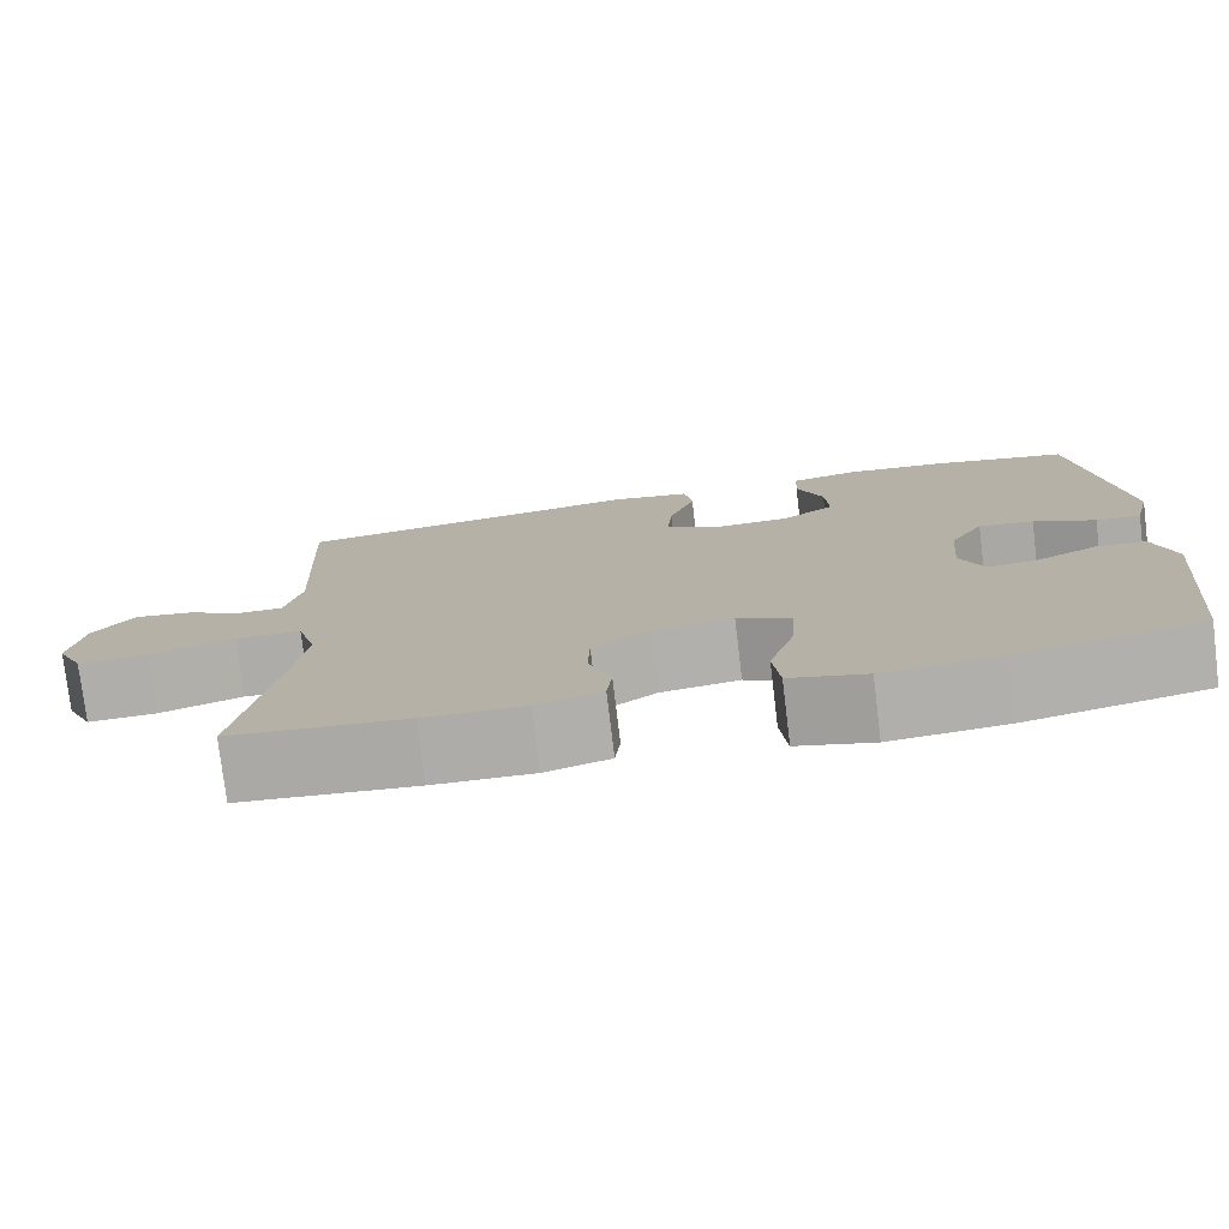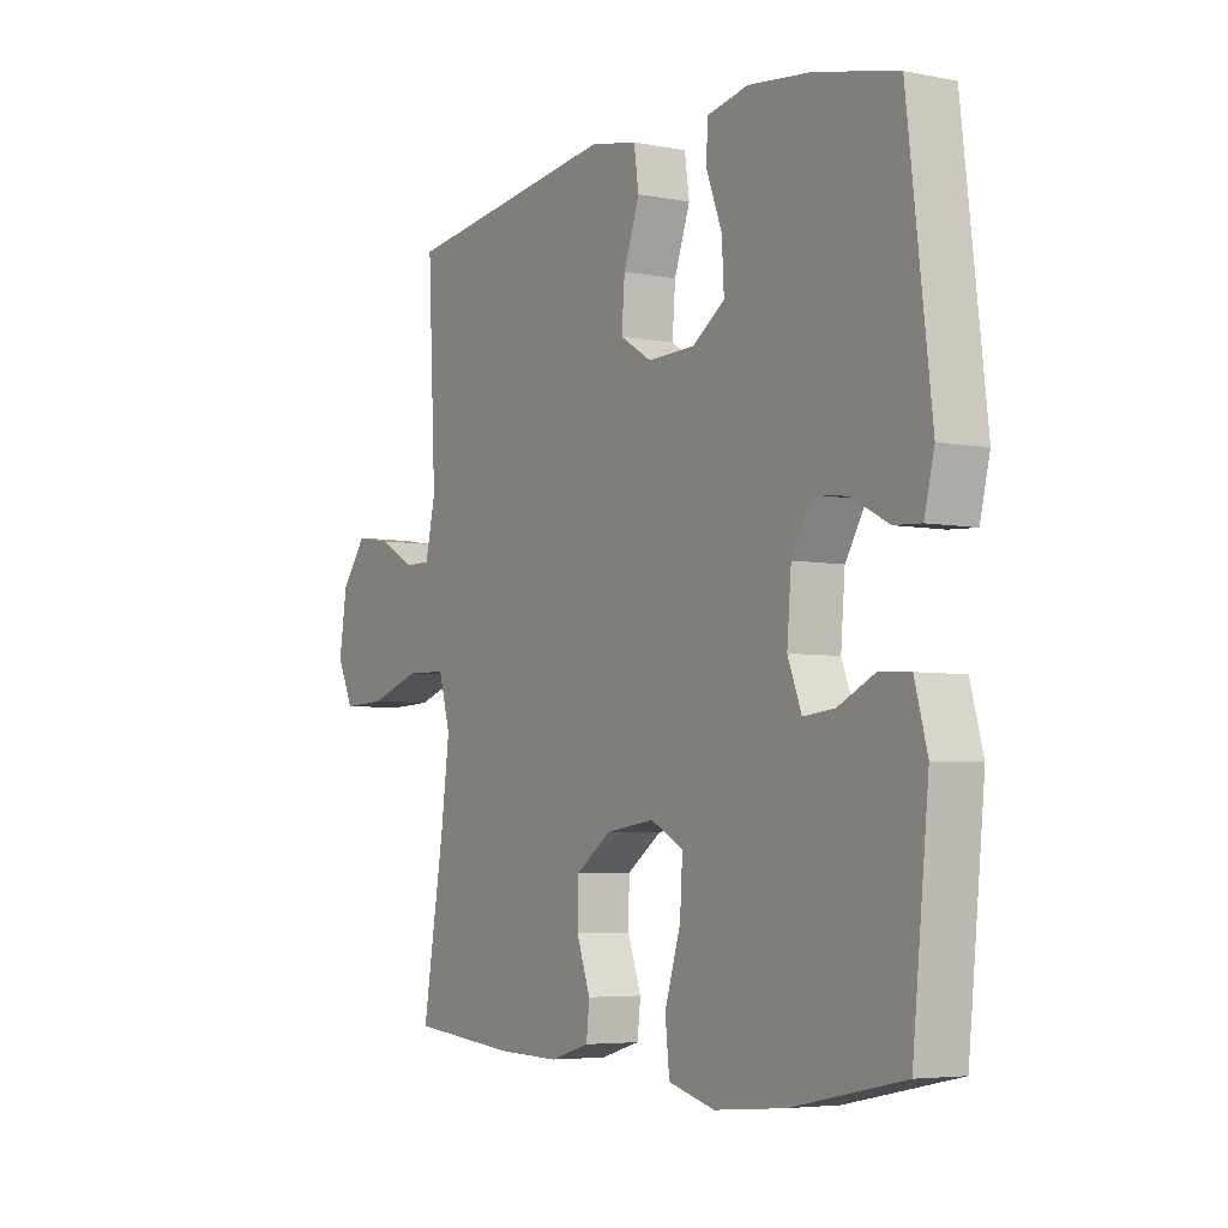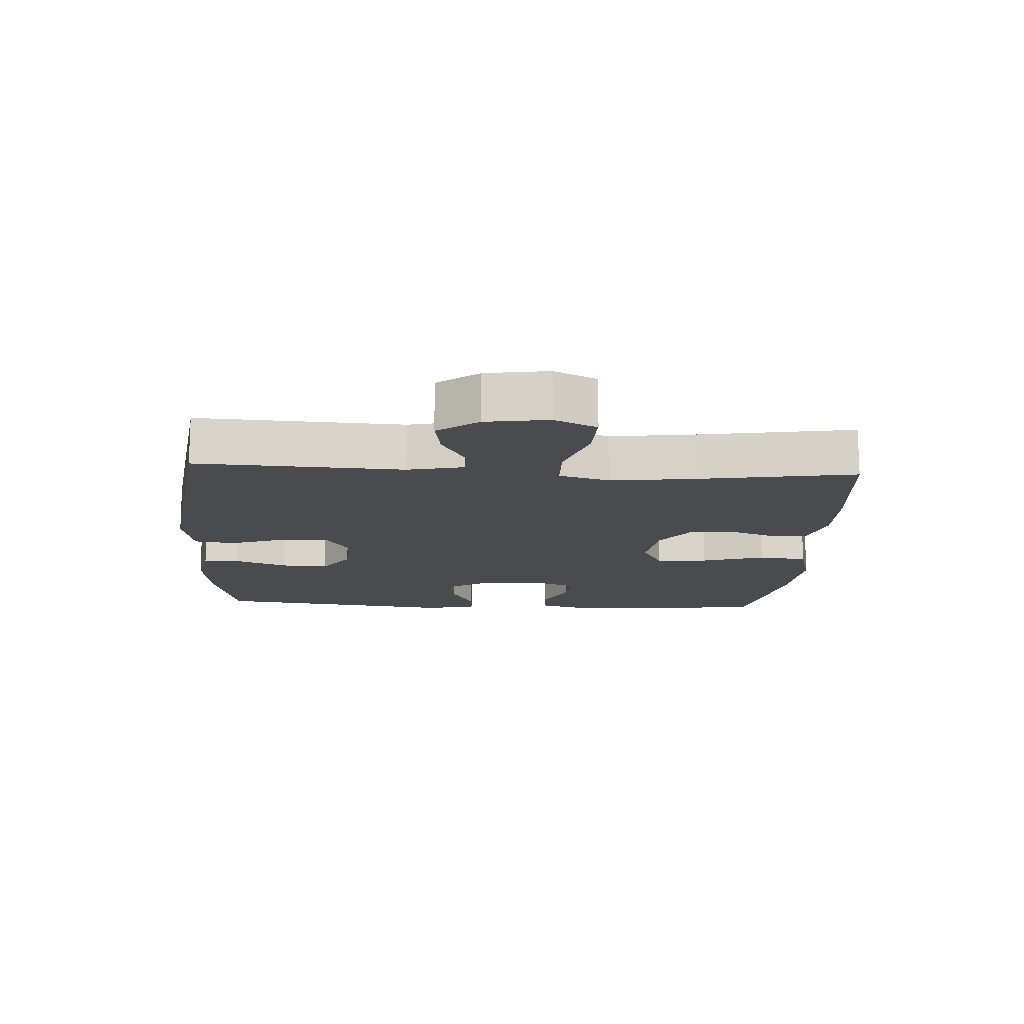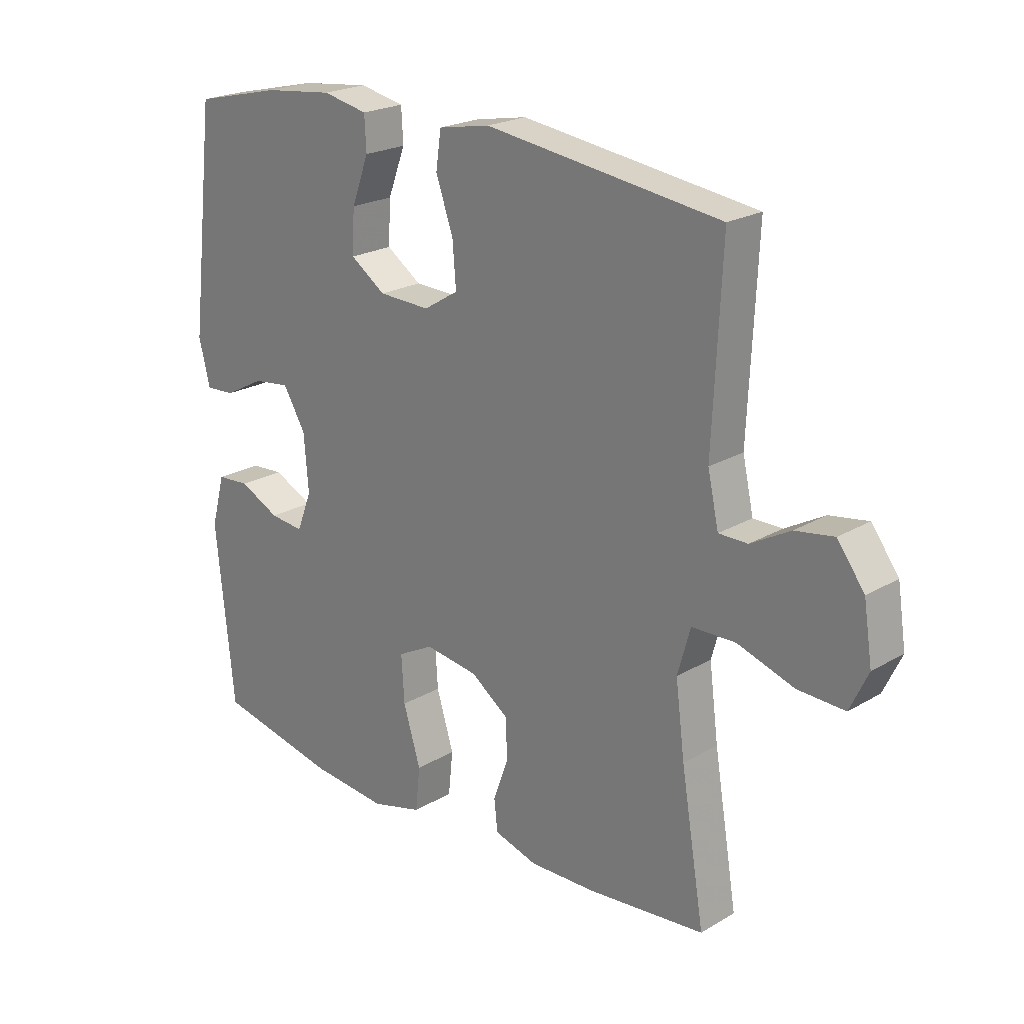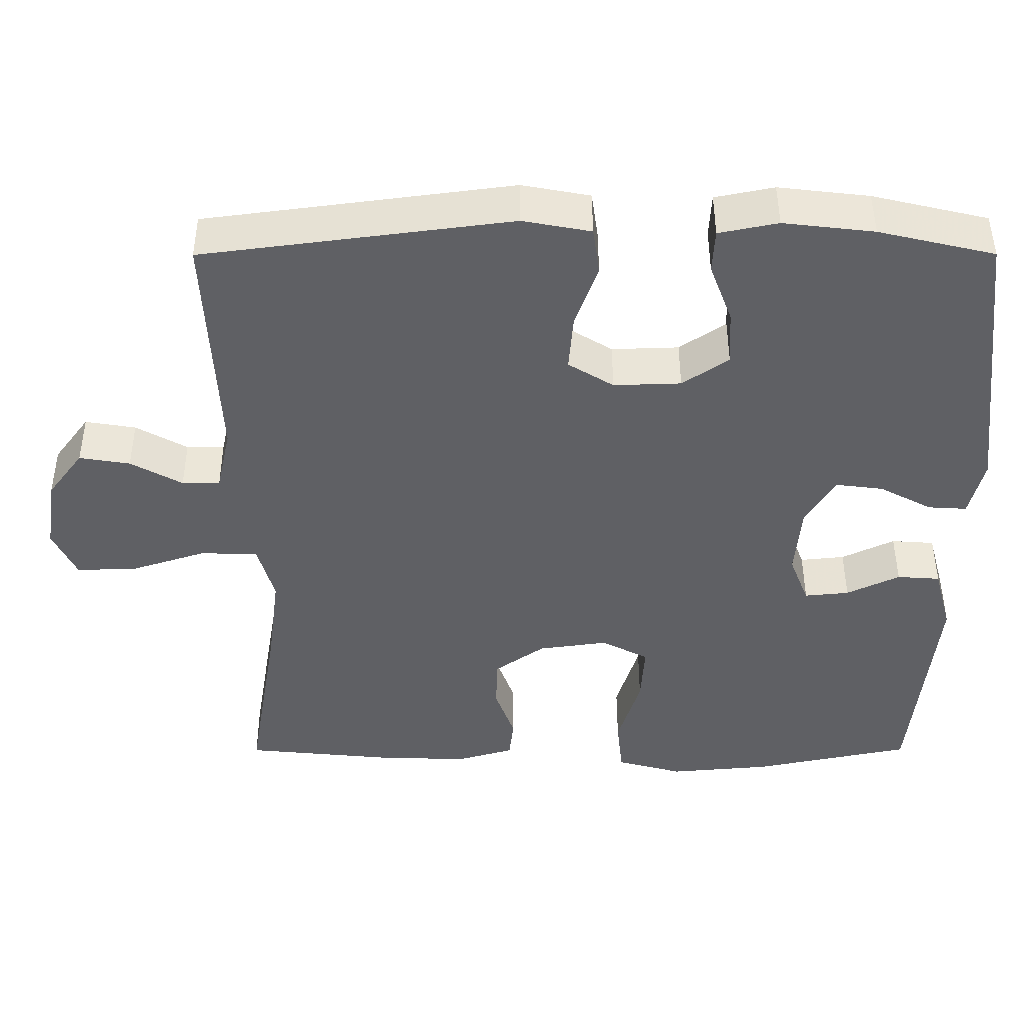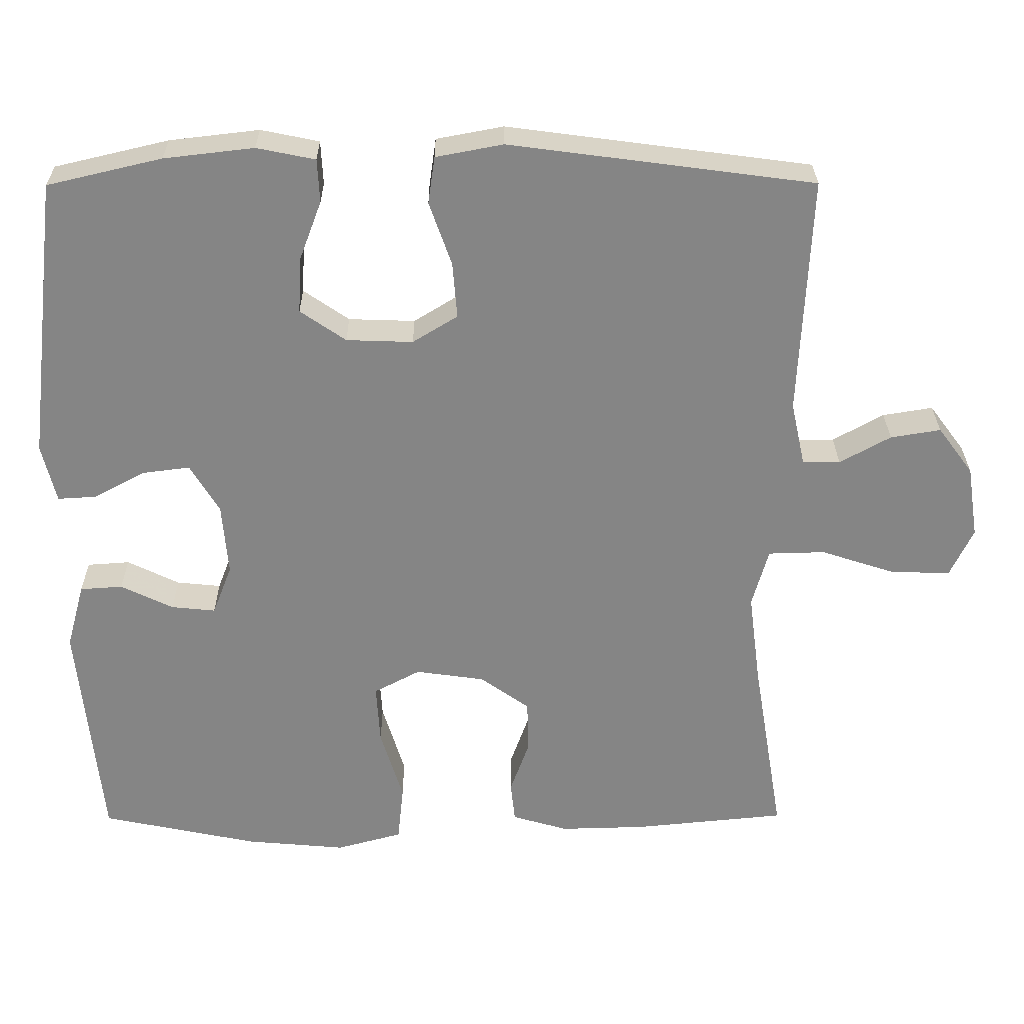
<metadata>
{"format":"obj","ext":"obj","renderer":"f3d","projection":"perspective","resolution":1024,"background":"white","views":[{"elev":-77.3,"azim":-173.1,"up":"+Z"},{"elev":-4.9,"azim":-122.0,"up":"+Z"},{"elev":-14.3,"azim":86.5,"up":"+Y"},{"elev":22.1,"azim":44.4,"up":"+Z"},{"elev":46.4,"azim":179.9,"up":"+Z"},{"elev":28.3,"azim":-0.4,"up":"+Z"}]}
</metadata>
<code>
v 0.5 0.07 0.5
v 0.485 0.07 0.18
v 0.504 0.07 0.094
v 0.554 0.07 0.094
v 0.622 0.07 0.132
v 0.689 0.07 0.143
v 0.736 0.07 0.08
v 0.751 0.07 -0.017
v 0.72 0.07 -0.083
v 0.639 0.07 -0.08
v 0.541 0.07 -0.048
v 0.465 0.07 -0.05
v 0.443 0.07 -0.129
v 0.459 0.07 -0.253
v 0.5 0.07 -0.5
v 0.297 0.07 -0.52
v 0.182 0.07 -0.523
v 0.107 0.07 -0.501
v 0.101 0.07 -0.447
v 0.127 0.07 -0.374
v 0.125 0.07 -0.304
v 0.059 0.07 -0.257
v -0.033 0.07 -0.244
v -0.095 0.07 -0.277
v -0.09 0.07 -0.358
v -0.06 0.07 -0.456
v -0.068 0.07 -0.532
v -0.156 0.07 -0.556
v -0.29 0.07 -0.544
v -0.5 0.07 -0.5
v -0.531 0.07 -0.192
v -0.507 0.07 -0.104
v -0.45 0.07 -0.1
v -0.38 0.07 -0.134
v -0.321 0.07 -0.14
v -0.295 0.07 -0.073
v -0.303 0.07 0.024
v -0.342 0.07 0.089
v -0.405 0.07 0.081
v -0.475 0.07 0.044
v -0.526 0.07 0.041
v -0.545 0.07 0.119
v -0.5 0.07 0.5
v -0.347 0.07 0.536
v -0.227 0.07 0.55
v -0.149 0.07 0.534
v -0.146 0.07 0.476
v -0.176 0.07 0.396
v -0.18 0.07 0.322
v -0.119 0.07 0.28
v -0.03 0.07 0.277
v 0.03 0.07 0.314
v 0.024 0.07 0.389
v -0.006 0.07 0.474
v 0.003 0.07 0.537
v 0.093 0.07 0.554
v 0.5 0 0.5
v 0.485 0 0.18
v 0.504 0 0.094
v 0.554 0 0.094
v 0.622 0 0.132
v 0.689 0 0.143
v 0.736 0 0.08
v 0.751 0 -0.017
v 0.72 0 -0.083
v 0.639 0 -0.08
v 0.541 0 -0.048
v 0.465 0 -0.05
v 0.443 0 -0.129
v 0.459 0 -0.253
v 0.5 0 -0.5
v 0.297 0 -0.52
v 0.182 0 -0.523
v 0.107 0 -0.501
v 0.101 0 -0.447
v 0.127 0 -0.374
v 0.125 0 -0.304
v 0.059 0 -0.257
v -0.033 0 -0.244
v -0.095 0 -0.277
v -0.09 0 -0.358
v -0.06 0 -0.456
v -0.068 0 -0.532
v -0.156 0 -0.556
v -0.29 0 -0.544
v -0.5 0 -0.5
v -0.531 0 -0.192
v -0.507 0 -0.104
v -0.45 0 -0.1
v -0.38 0 -0.134
v -0.321 0 -0.14
v -0.295 0 -0.073
v -0.303 0 0.024
v -0.342 0 0.089
v -0.405 0 0.081
v -0.475 0 0.044
v -0.526 0 0.041
v -0.545 0 0.119
v -0.5 0 0.5
v -0.347 0 0.536
v -0.227 0 0.55
v -0.149 0 0.534
v -0.146 0 0.476
v -0.176 0 0.396
v -0.18 0 0.322
v -0.119 0 0.28
v -0.03 0 0.277
v 0.03 0 0.314
v 0.024 0 0.389
v -0.006 0 0.474
v 0.003 0 0.537
v 0.093 0 0.554
f 56 1 2
f 55 56 2
f 54 55 2
f 53 54 2
f 52 53 2 3
f 51 52 3
f 50 51 3
f 46 47 48
f 45 46 48
f 44 45 48
f 43 44 48
f 42 43 48
f 41 42 48
f 40 41 48
f 39 40 48
f 38 39 48 49
f 37 38 49 50
f 32 33 34
f 31 32 34
f 30 31 34
f 29 30 34
f 28 29 34
f 27 28 34
f 26 27 34
f 25 26 34
f 24 25 34 35
f 23 24 35 36
f 18 19 20
f 17 18 20
f 16 17 20
f 15 16 20
f 14 15 20
f 13 14 20 21
f 12 13 21 22
f 9 10 11
f 8 9 11
f 7 8 11
f 6 7 11
f 5 6 11
f 4 5 11
f 3 4 11 12
f 36 37 50
f 23 36 50
f 22 23 50
f 12 22 50
f 3 12 50
f 58 57 112
f 58 112 111
f 58 111 110
f 58 110 109
f 59 58 109 108
f 59 108 107
f 59 107 106
f 104 103 102
f 104 102 101
f 104 101 100
f 104 100 99
f 104 99 98
f 104 98 97
f 104 97 96
f 104 96 95
f 105 104 95 94
f 106 105 94 93
f 90 89 88
f 90 88 87
f 90 87 86
f 90 86 85
f 90 85 84
f 90 84 83
f 90 83 82
f 90 82 81
f 91 90 81 80
f 92 91 80 79
f 76 75 74
f 76 74 73
f 76 73 72
f 76 72 71
f 76 71 70
f 77 76 70 69
f 78 77 69 68
f 67 66 65
f 67 65 64
f 67 64 63
f 67 63 62
f 67 62 61
f 67 61 60
f 68 67 60 59
f 106 93 92
f 106 92 79
f 106 79 78
f 106 78 68
f 106 68 59
f 1 57 58 2
f 2 58 59 3
f 3 59 60 4
f 4 60 61 5
f 5 61 62 6
f 6 62 63 7
f 7 63 64 8
f 8 64 65 9
f 9 65 66 10
f 10 66 67 11
f 11 67 68 12
f 12 68 69 13
f 13 69 70 14
f 14 70 71 15
f 15 71 72 16
f 16 72 73 17
f 17 73 74 18
f 18 74 75 19
f 19 75 76 20
f 20 76 77 21
f 21 77 78 22
f 22 78 79 23
f 23 79 80 24
f 24 80 81 25
f 25 81 82 26
f 26 82 83 27
f 27 83 84 28
f 28 84 85 29
f 29 85 86 30
f 30 86 87 31
f 31 87 88 32
f 32 88 89 33
f 33 89 90 34
f 34 90 91 35
f 35 91 92 36
f 36 92 93 37
f 37 93 94 38
f 38 94 95 39
f 39 95 96 40
f 40 96 97 41
f 41 97 98 42
f 42 98 99 43
f 43 99 100 44
f 44 100 101 45
f 45 101 102 46
f 46 102 103 47
f 47 103 104 48
f 48 104 105 49
f 49 105 106 50
f 50 106 107 51
f 51 107 108 52
f 52 108 109 53
f 53 109 110 54
f 54 110 111 55
f 55 111 112 56
f 56 112 57 1

</code>
